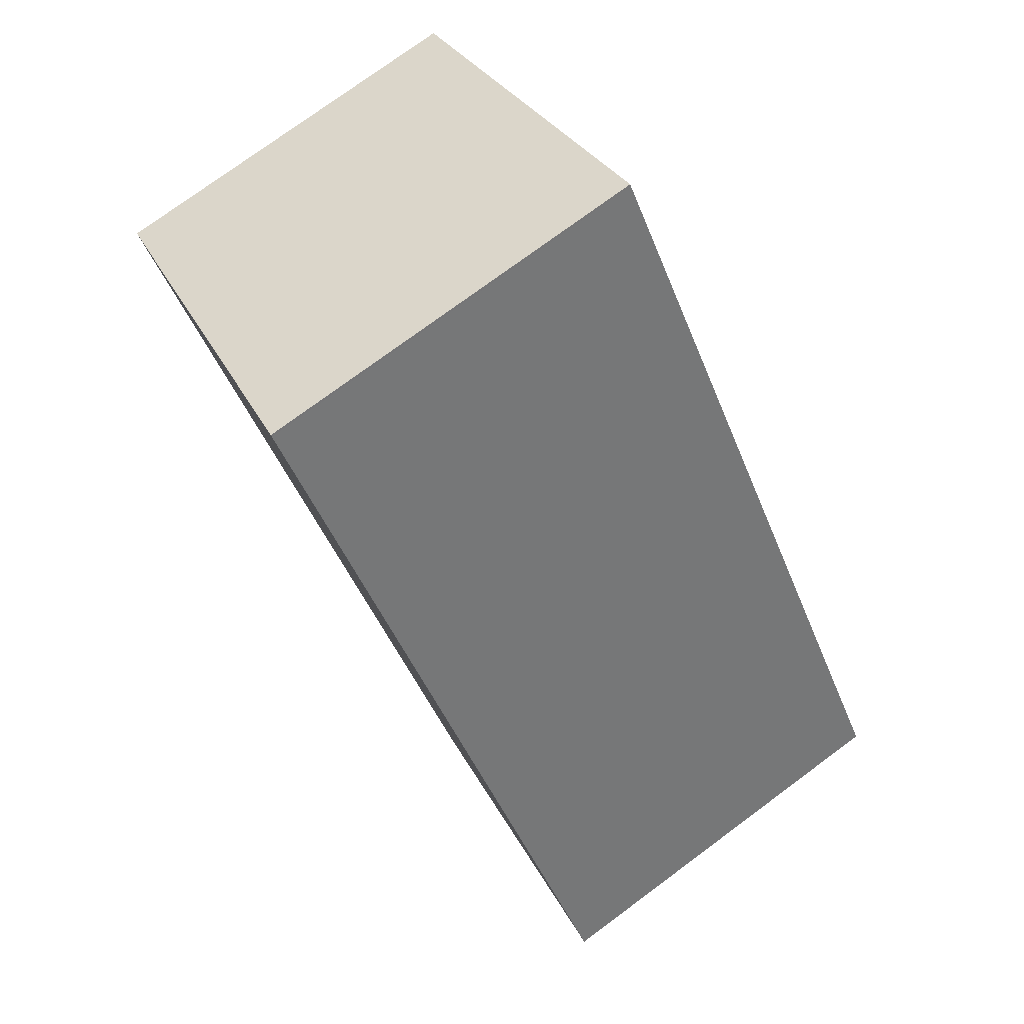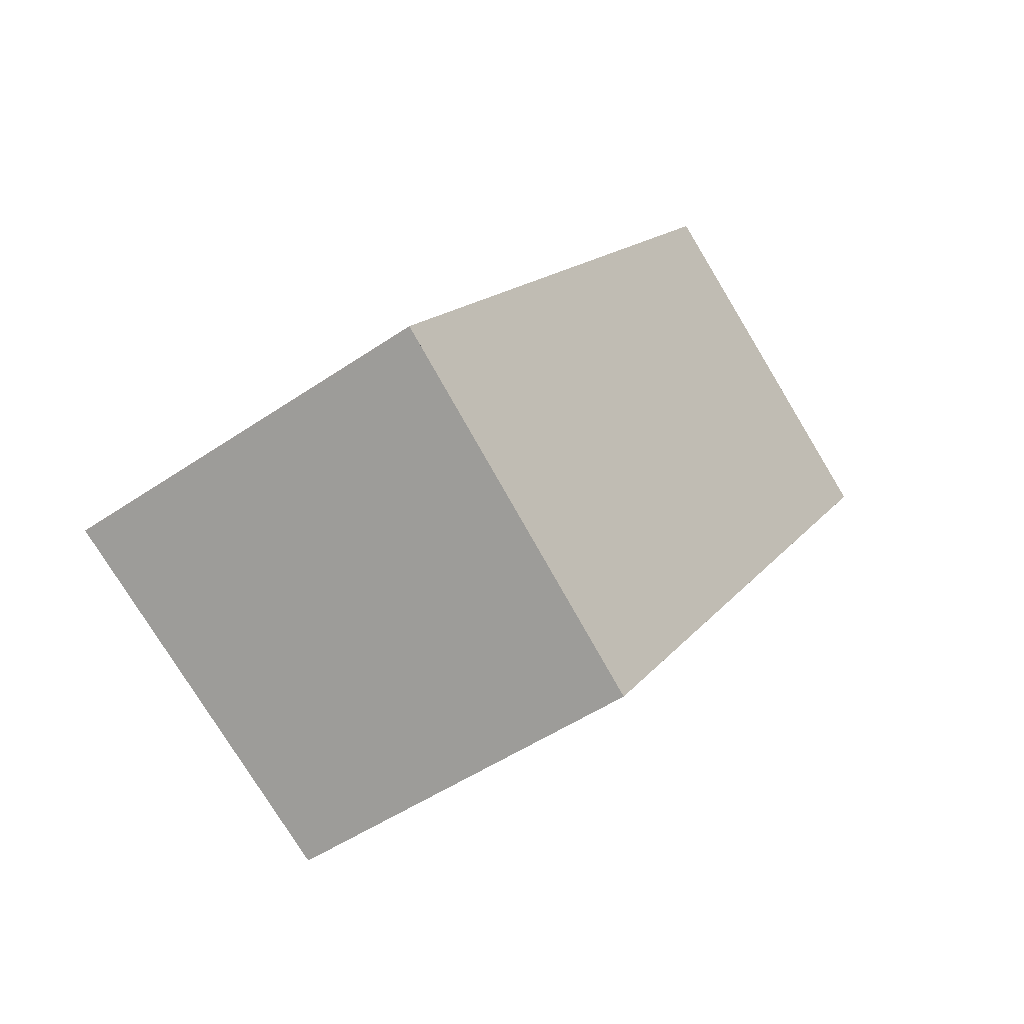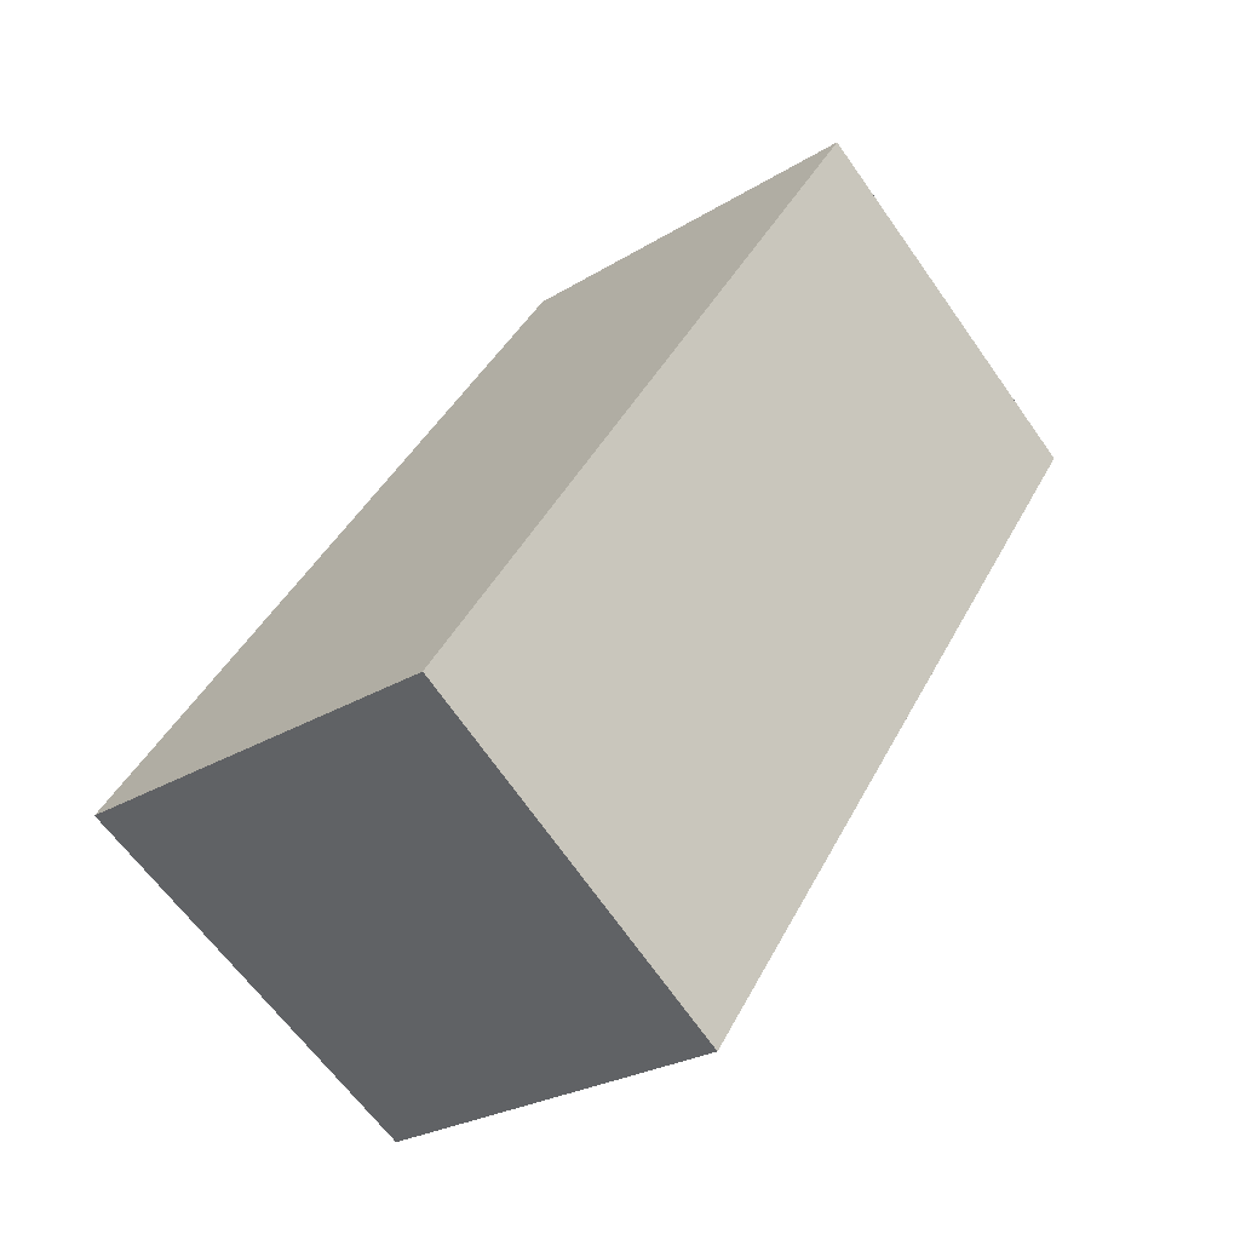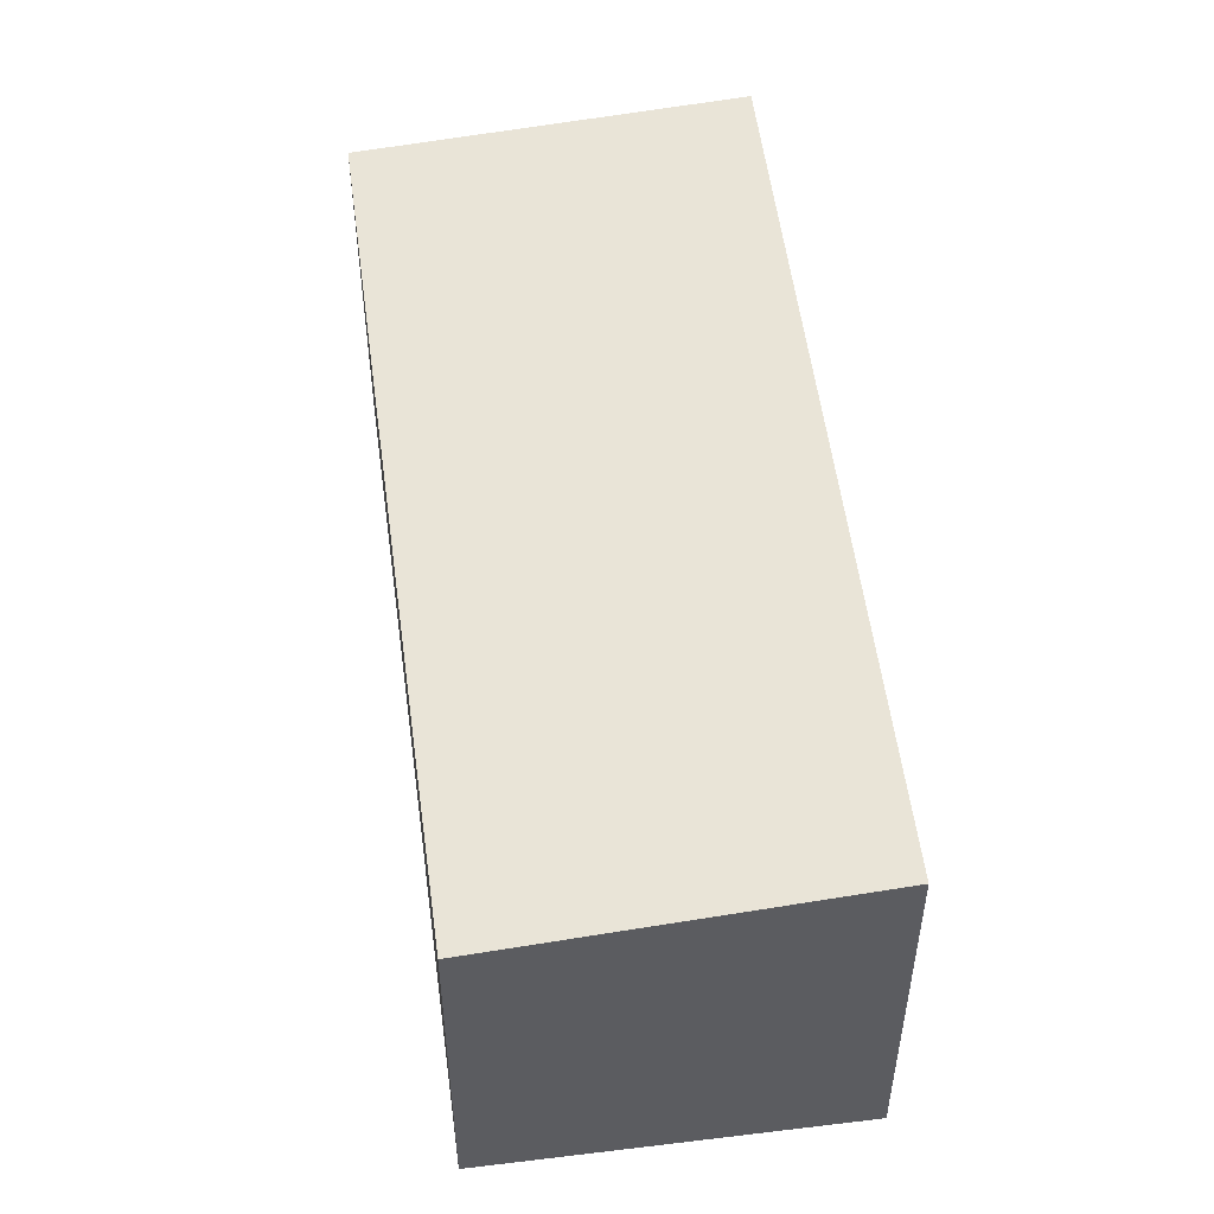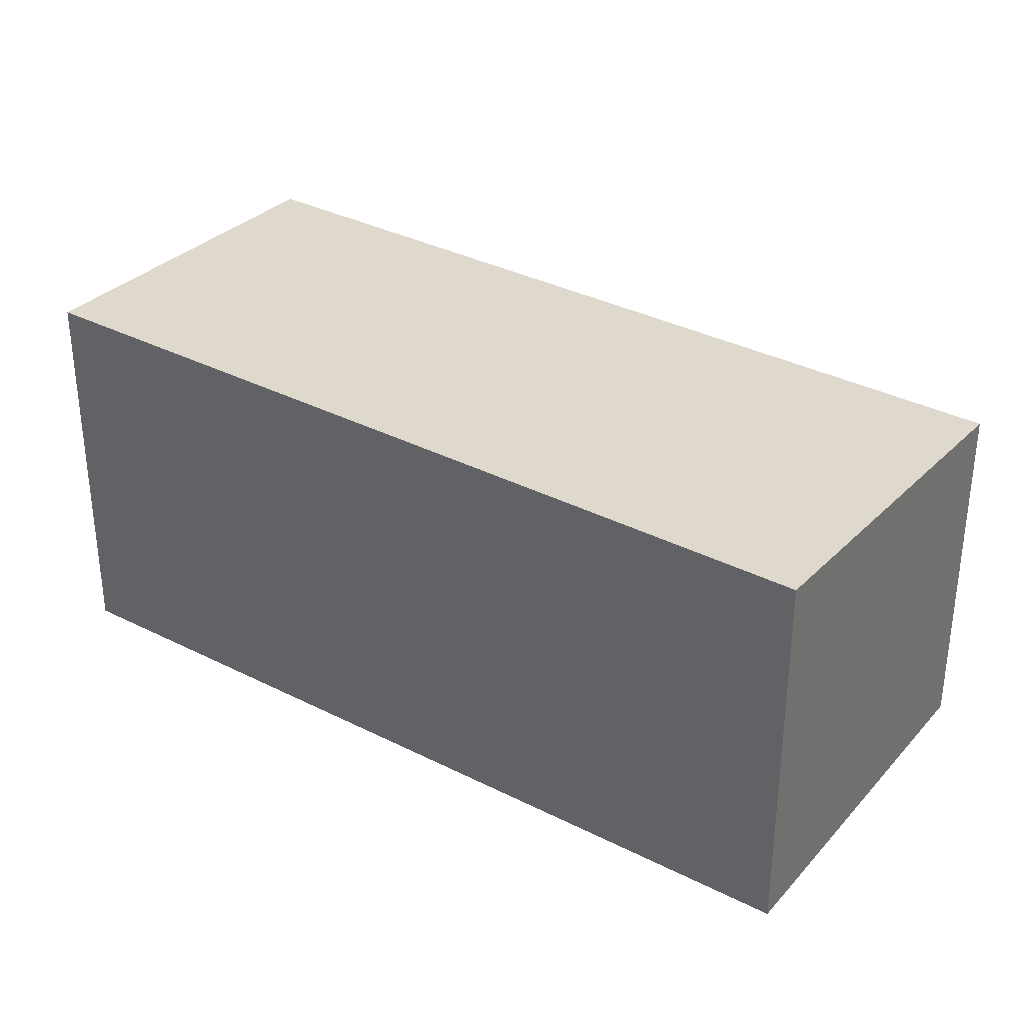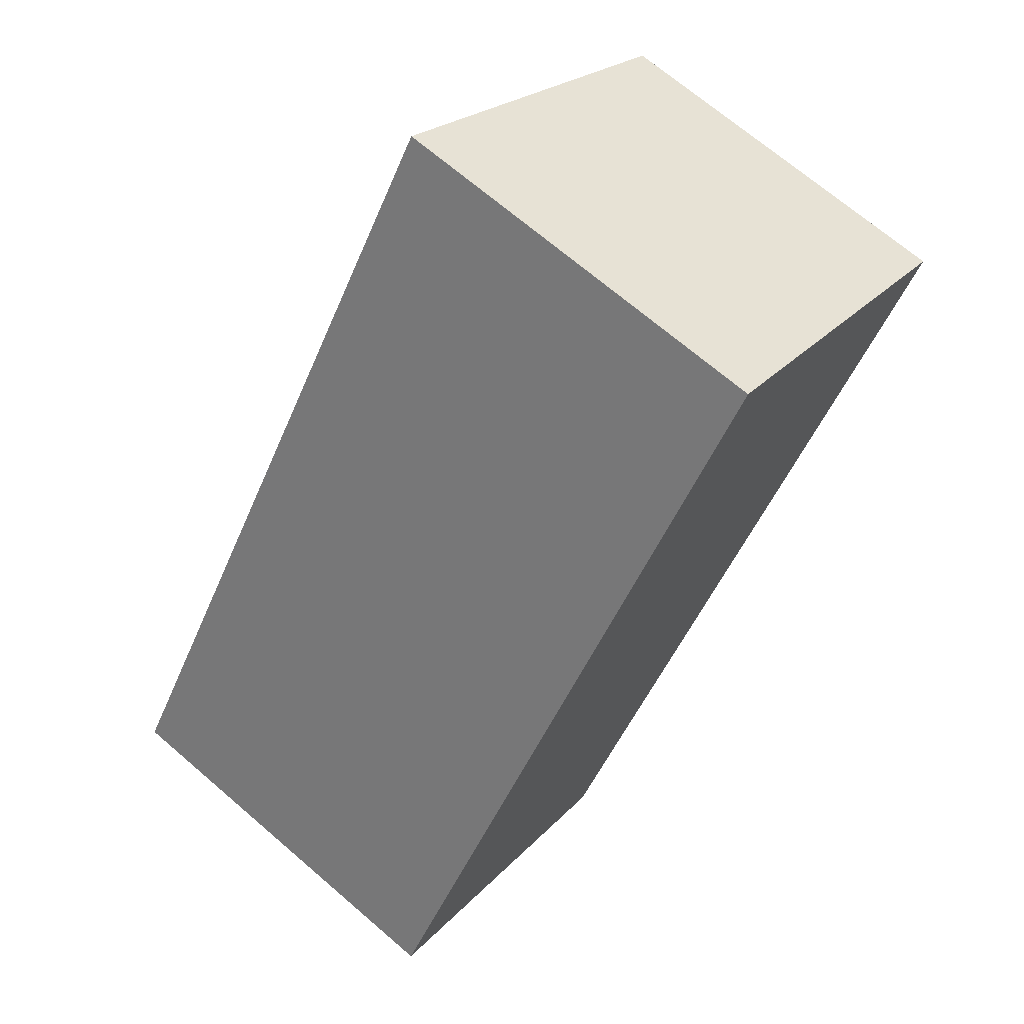
<metadata>
{"format":"obj","ext":"obj","renderer":"f3d","projection":"perspective","resolution":1024,"background":"white","views":[{"elev":75.8,"azim":53.5,"up":"+Y"},{"elev":-48.0,"azim":127.7,"up":"+Y"},{"elev":-25.8,"azim":134.5,"up":"+Y"},{"elev":53.4,"azim":27.6,"up":"+Z"},{"elev":35.4,"azim":158.8,"up":"+Z"},{"elev":69.4,"azim":130.7,"up":"+Y"}]}
</metadata>
<code>
v -623.9 -1175 2.236
v -627 -1170 2.246
v -625 -1169 2.435
v -622 -1173 2.421
v -627 -1170 2.246
v -625 -1169 2.435
v -625 -1169 2.434
v -625 -1169 2.434
v -622 -1173 2.42
v -622 -1173 2.421
v -622 -1173 2.42
v -623.9 -1175 2.236
v -623.9 -1175 2.236
v -623.9 -1175 2.236
v -627 -1170 2.246
v -627 -1170 2.246
v -623.9 -1175 2.236
v -623.9 -1175 2.236
v -623.9 -1175 0
v -623.9 -1175 -4.441e-16
v -627 -1170 2.246
v -627 -1170 2.246
v -627 -1170 0
v -627 -1170 0
v -625 -1169 2.435
v -625 -1169 2.435
v -625 -1169 0
v -625 -1169 0
v -622 -1173 2.42
v -622 -1173 2.421
v -622 -1173 0
v -622 -1173 0
v -627 -1170 2.246
v -627 -1170 2.246
v -627 -1170 0
v -627 -1170 0
v -622 -1173 2.421
v -625 -1169 2.435
v -625 -1169 0
v -622 -1173 0
v -625 -1169 2.435
v -625 -1169 2.434
v -625 -1169 0
v -625 -1169 0
v -623.9 -1175 2.236
v -622 -1173 2.42
v -622 -1173 0
v -623.9 -1175 0
v -622 -1173 2.421
v -622 -1173 2.421
v -622 -1173 0
v -622 -1173 0
v -627 -1170 2.246
v -623.9 -1175 2.236
v -623.9 -1175 -4.441e-16
v -627 -1170 0
v -623.9 -1175 2.236
v -623.9 -1175 2.236
v -623.9 -1175 0
v -623.9 -1175 0
v -625 -1169 2.434
v -627 -1170 2.246
v -627 -1170 0
v -625 -1169 0
v -623.9 -1175 0
v -627 -1170 0
v -625 -1169 0
v -622 -1173 0
f 15 8 11 14
f 16 7 8 15
f 7 3 6 8
f 11 8 6 10
f 10 4 9 11
f 14 11 9 13
f 13 1 12 14
f 14 12 5 15
f 15 5 2 16
f 18 19 20 17
f 22 23 24 21
f 26 27 28 25
f 30 31 32 29
f 34 35 36 33
f 38 39 40 37
f 42 43 44 41
f 46 47 48 45
f 50 51 52 49
f 54 55 56 53
f 58 59 60 57
f 62 63 64 61
f 66 67 68 65

</code>
